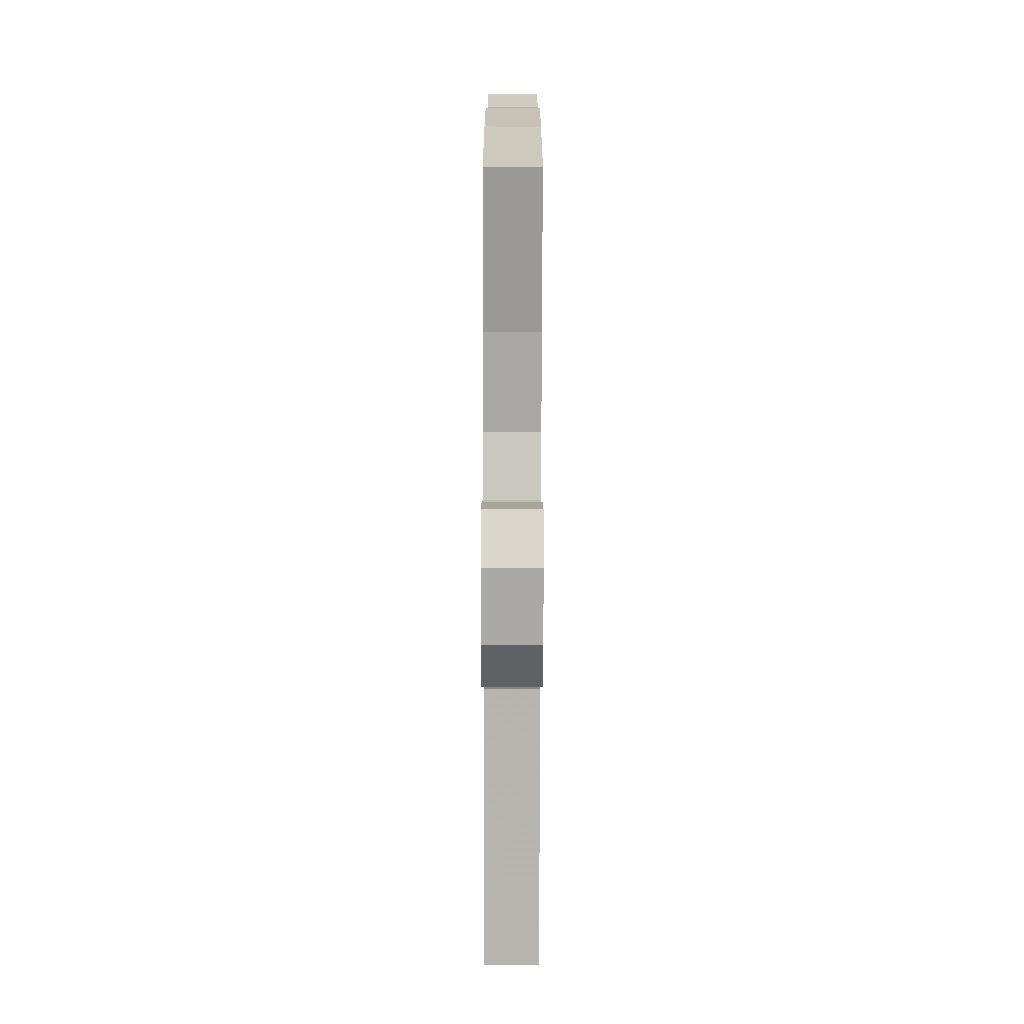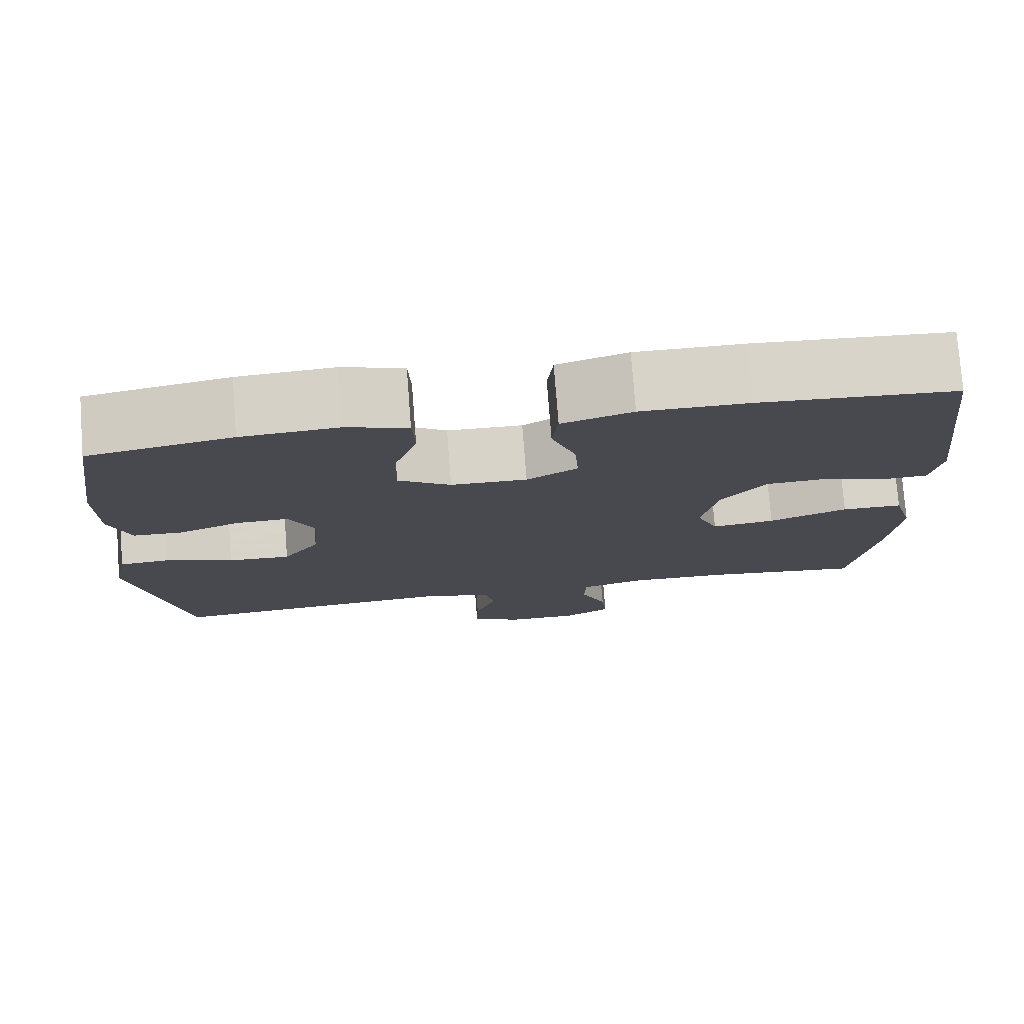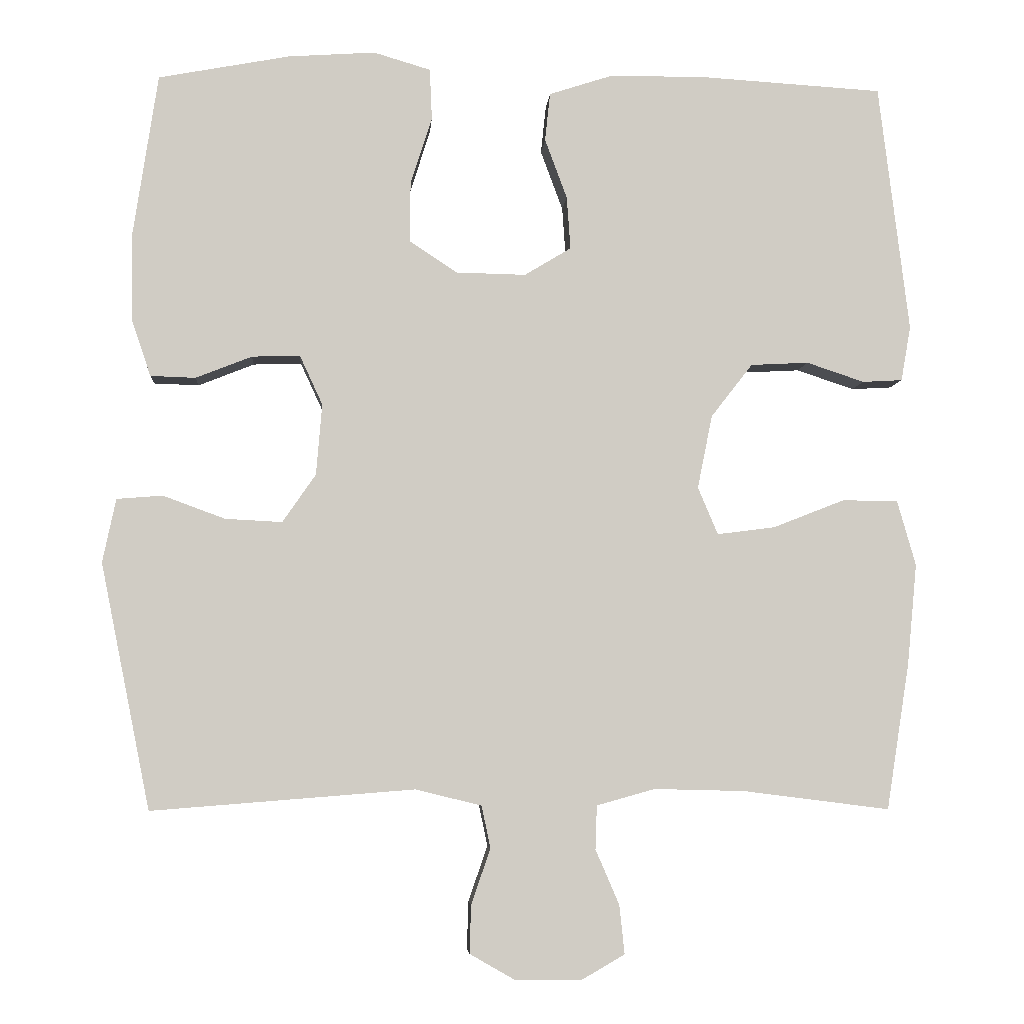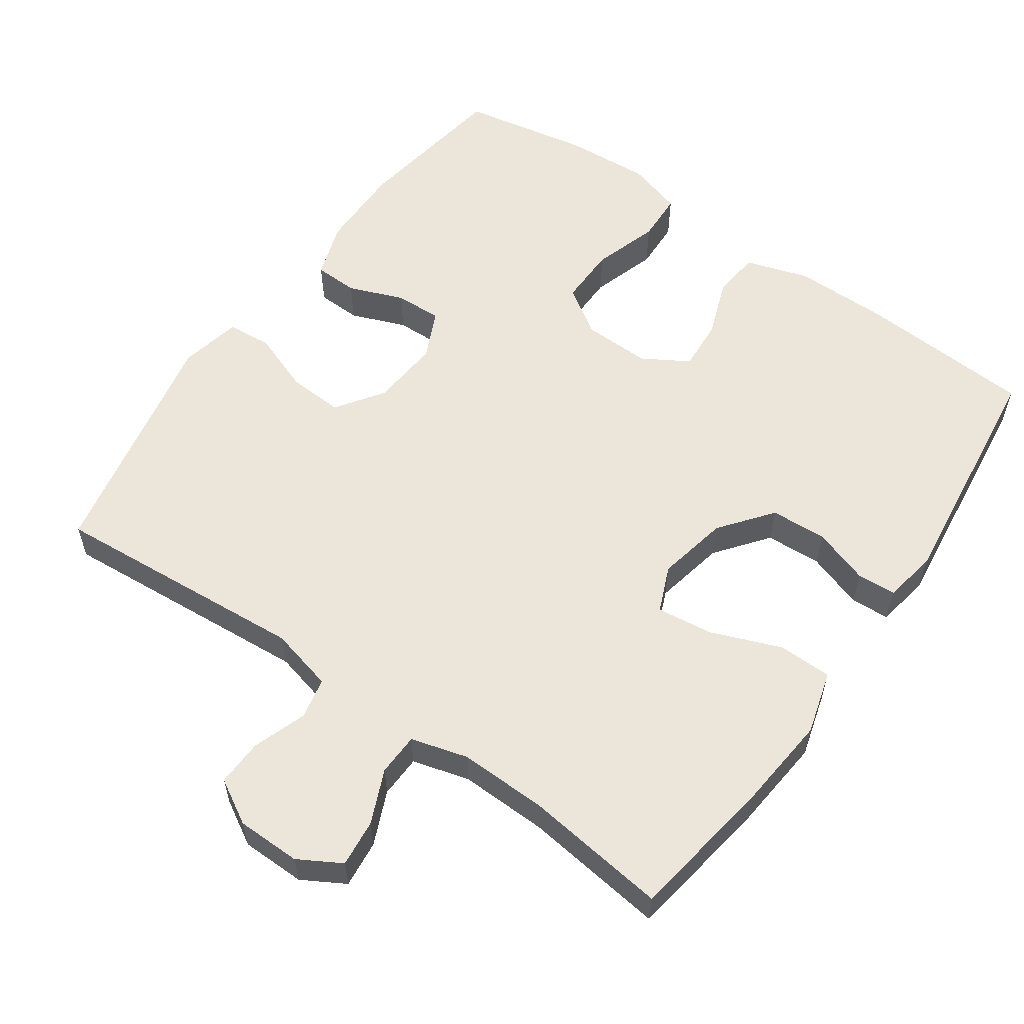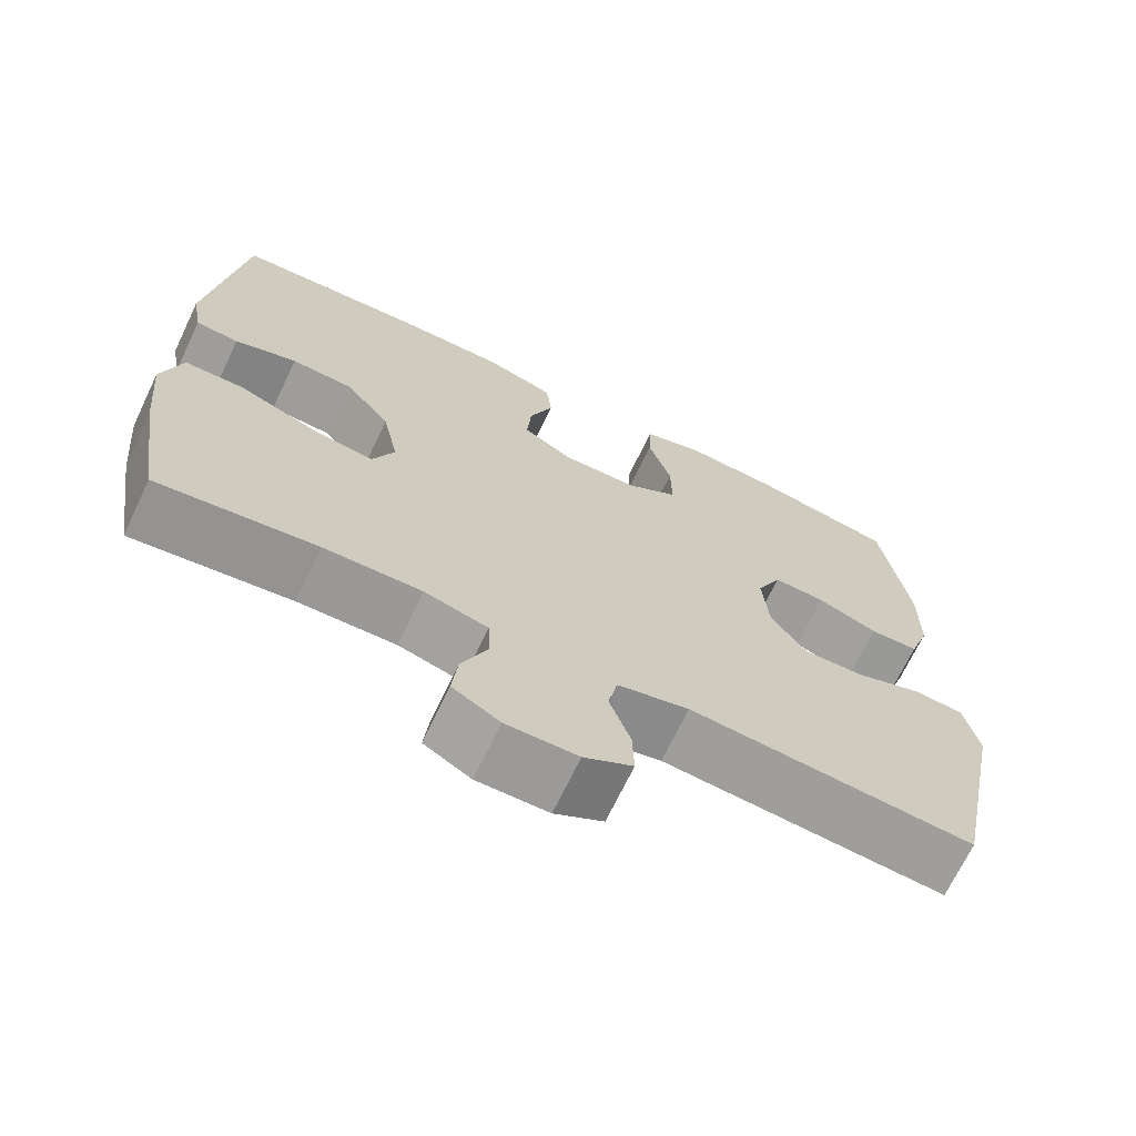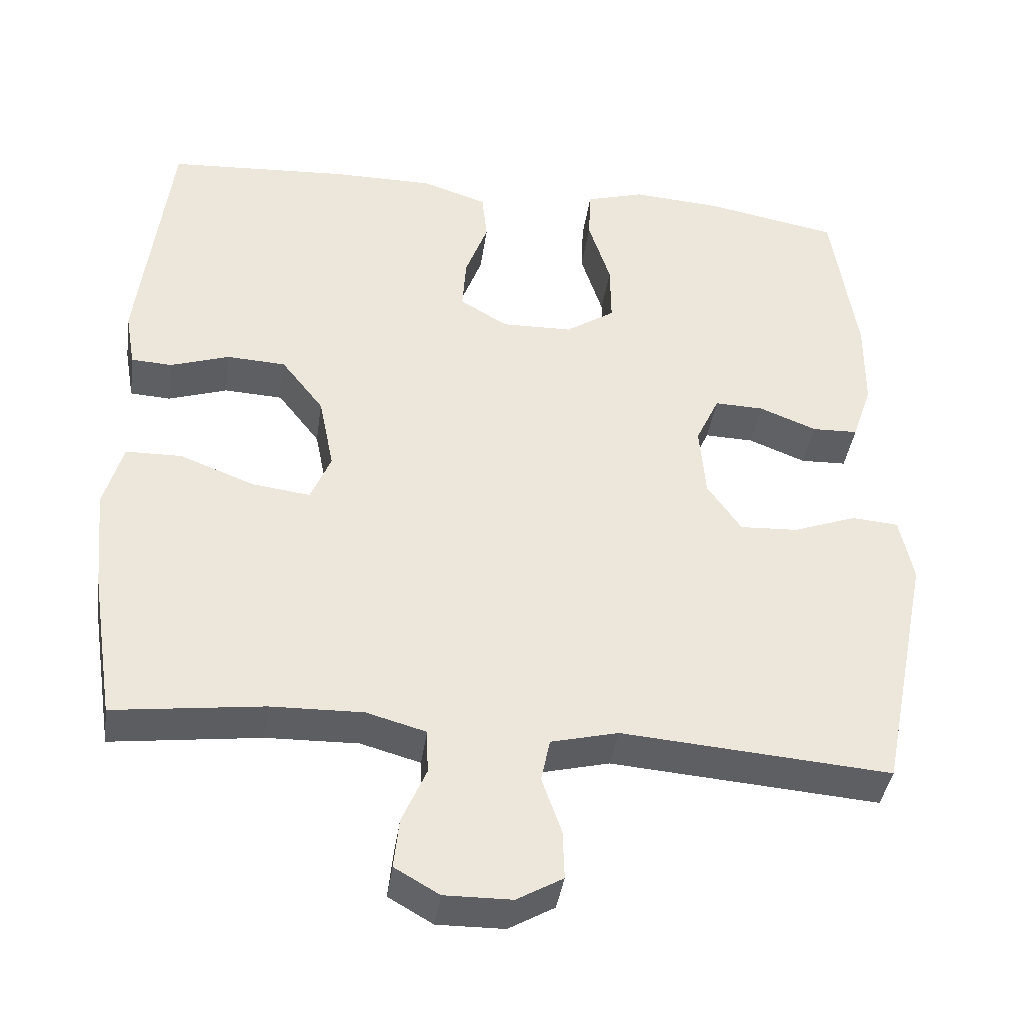
<metadata>
{"format":"obj","ext":"obj","renderer":"f3d","projection":"perspective","resolution":1024,"background":"white","views":[{"elev":-76.3,"azim":-90.1,"up":"+Z"},{"elev":77.0,"azim":175.6,"up":"+Z"},{"elev":-5.3,"azim":176.0,"up":"+Z"},{"elev":57.6,"azim":-144.9,"up":"+Y"},{"elev":-69.5,"azim":-25.6,"up":"+Z"},{"elev":-39.8,"azim":-8.1,"up":"+Z"}]}
</metadata>
<code>
v 0.5 0.07 -0.5
v 0.144 0.07 -0.472
v 0.055 0.07 -0.494
v 0.043 0.07 -0.551
v 0.069 0.07 -0.626
v 0.071 0.07 -0.691
v 0.01 0.07 -0.726
v -0.079 0.07 -0.727
v -0.138 0.07 -0.693
v -0.131 0.07 -0.627
v -0.099 0.07 -0.553
v -0.101 0.07 -0.494
v -0.18 0.07 -0.472
v -0.302 0.07 -0.475
v -0.5 0.07 -0.5
v -0.531 0.07 -0.302
v -0.544 0.07 -0.166
v -0.519 0.07 -0.078
v -0.444 0.07 -0.077
v -0.347 0.07 -0.115
v -0.269 0.07 -0.125
v -0.242 0.07 -0.061
v -0.262 0.07 0.038
v -0.318 0.07 0.11
v -0.396 0.07 0.114
v -0.474 0.07 0.088
v -0.528 0.07 0.091
v -0.541 0.07 0.165
v -0.5 0.07 0.5
v -0.259 0.07 0.515
v -0.126 0.07 0.515
v -0.039 0.07 0.487
v -0.032 0.07 0.422
v -0.062 0.07 0.341
v -0.067 0.07 0.27
v -0.004 0.07 0.232
v 0.09 0.07 0.234
v 0.155 0.07 0.277
v 0.154 0.07 0.358
v 0.125 0.07 0.449
v 0.128 0.07 0.518
v 0.205 0.07 0.541
v 0.323 0.07 0.533
v 0.5 0.07 0.5
v 0.533 0.07 0.282
v 0.532 0.07 0.163
v 0.506 0.07 0.086
v 0.445 0.07 0.084
v 0.369 0.07 0.114
v 0.304 0.07 0.116
v 0.273 0.07 0.049
v 0.281 0.07 -0.047
v 0.326 0.07 -0.112
v 0.403 0.07 -0.108
v 0.487 0.07 -0.077
v 0.549 0.07 -0.082
v 0.567 0.07 -0.168
v 0.5 0 -0.5
v 0.144 0 -0.472
v 0.055 0 -0.494
v 0.043 0 -0.551
v 0.069 0 -0.626
v 0.071 0 -0.691
v 0.01 0 -0.726
v -0.079 0 -0.727
v -0.138 0 -0.693
v -0.131 0 -0.627
v -0.099 0 -0.553
v -0.101 0 -0.494
v -0.18 0 -0.472
v -0.302 0 -0.475
v -0.5 0 -0.5
v -0.531 0 -0.302
v -0.544 0 -0.166
v -0.519 0 -0.078
v -0.444 0 -0.077
v -0.347 0 -0.115
v -0.269 0 -0.125
v -0.242 0 -0.061
v -0.262 0 0.038
v -0.318 0 0.11
v -0.396 0 0.114
v -0.474 0 0.088
v -0.528 0 0.091
v -0.541 0 0.165
v -0.5 0 0.5
v -0.259 0 0.515
v -0.126 0 0.515
v -0.039 0 0.487
v -0.032 0 0.422
v -0.062 0 0.341
v -0.067 0 0.27
v -0.004 0 0.232
v 0.09 0 0.234
v 0.155 0 0.277
v 0.154 0 0.358
v 0.125 0 0.449
v 0.128 0 0.518
v 0.205 0 0.541
v 0.323 0 0.533
v 0.5 0 0.5
v 0.533 0 0.282
v 0.532 0 0.163
v 0.506 0 0.086
v 0.445 0 0.084
v 0.369 0 0.114
v 0.304 0 0.116
v 0.273 0 0.049
v 0.281 0 -0.047
v 0.326 0 -0.112
v 0.403 0 -0.108
v 0.487 0 -0.077
v 0.549 0 -0.082
v 0.567 0 -0.168
f 57 1 2
f 56 57 2
f 55 56 2
f 54 55 2
f 53 54 2 3
f 52 53 3
f 51 52 3
f 47 48 49
f 46 47 49
f 45 46 49
f 44 45 49
f 43 44 49
f 42 43 49
f 41 42 49
f 40 41 49
f 39 40 49
f 38 39 49 50
f 37 38 50 51
f 32 33 34
f 31 32 34
f 30 31 34
f 29 30 34
f 28 29 34
f 27 28 34
f 26 27 34
f 25 26 34
f 24 25 34 35
f 23 24 35 36
f 18 19 20
f 17 18 20
f 16 17 20
f 15 16 20
f 14 15 20
f 13 14 20 21
f 12 13 21 22
f 9 10 11
f 8 9 11
f 7 8 11
f 6 7 11
f 5 6 11
f 4 5 11
f 3 4 11 12
f 36 37 51
f 23 36 51
f 22 23 51
f 12 22 51
f 3 12 51
f 59 58 114
f 59 114 113
f 59 113 112
f 59 112 111
f 60 59 111 110
f 60 110 109
f 60 109 108
f 106 105 104
f 106 104 103
f 106 103 102
f 106 102 101
f 106 101 100
f 106 100 99
f 106 99 98
f 106 98 97
f 106 97 96
f 107 106 96 95
f 108 107 95 94
f 91 90 89
f 91 89 88
f 91 88 87
f 91 87 86
f 91 86 85
f 91 85 84
f 91 84 83
f 91 83 82
f 92 91 82 81
f 93 92 81 80
f 77 76 75
f 77 75 74
f 77 74 73
f 77 73 72
f 77 72 71
f 78 77 71 70
f 79 78 70 69
f 68 67 66
f 68 66 65
f 68 65 64
f 68 64 63
f 68 63 62
f 68 62 61
f 69 68 61 60
f 108 94 93
f 108 93 80
f 108 80 79
f 108 79 69
f 108 69 60
f 1 58 59 2
f 2 59 60 3
f 3 60 61 4
f 4 61 62 5
f 5 62 63 6
f 6 63 64 7
f 7 64 65 8
f 8 65 66 9
f 9 66 67 10
f 10 67 68 11
f 11 68 69 12
f 12 69 70 13
f 13 70 71 14
f 14 71 72 15
f 15 72 73 16
f 16 73 74 17
f 17 74 75 18
f 18 75 76 19
f 19 76 77 20
f 20 77 78 21
f 21 78 79 22
f 22 79 80 23
f 23 80 81 24
f 24 81 82 25
f 25 82 83 26
f 26 83 84 27
f 27 84 85 28
f 28 85 86 29
f 29 86 87 30
f 30 87 88 31
f 31 88 89 32
f 32 89 90 33
f 33 90 91 34
f 34 91 92 35
f 35 92 93 36
f 36 93 94 37
f 37 94 95 38
f 38 95 96 39
f 39 96 97 40
f 40 97 98 41
f 41 98 99 42
f 42 99 100 43
f 43 100 101 44
f 44 101 102 45
f 45 102 103 46
f 46 103 104 47
f 47 104 105 48
f 48 105 106 49
f 49 106 107 50
f 50 107 108 51
f 51 108 109 52
f 52 109 110 53
f 53 110 111 54
f 54 111 112 55
f 55 112 113 56
f 56 113 114 57
f 57 114 58 1

</code>
